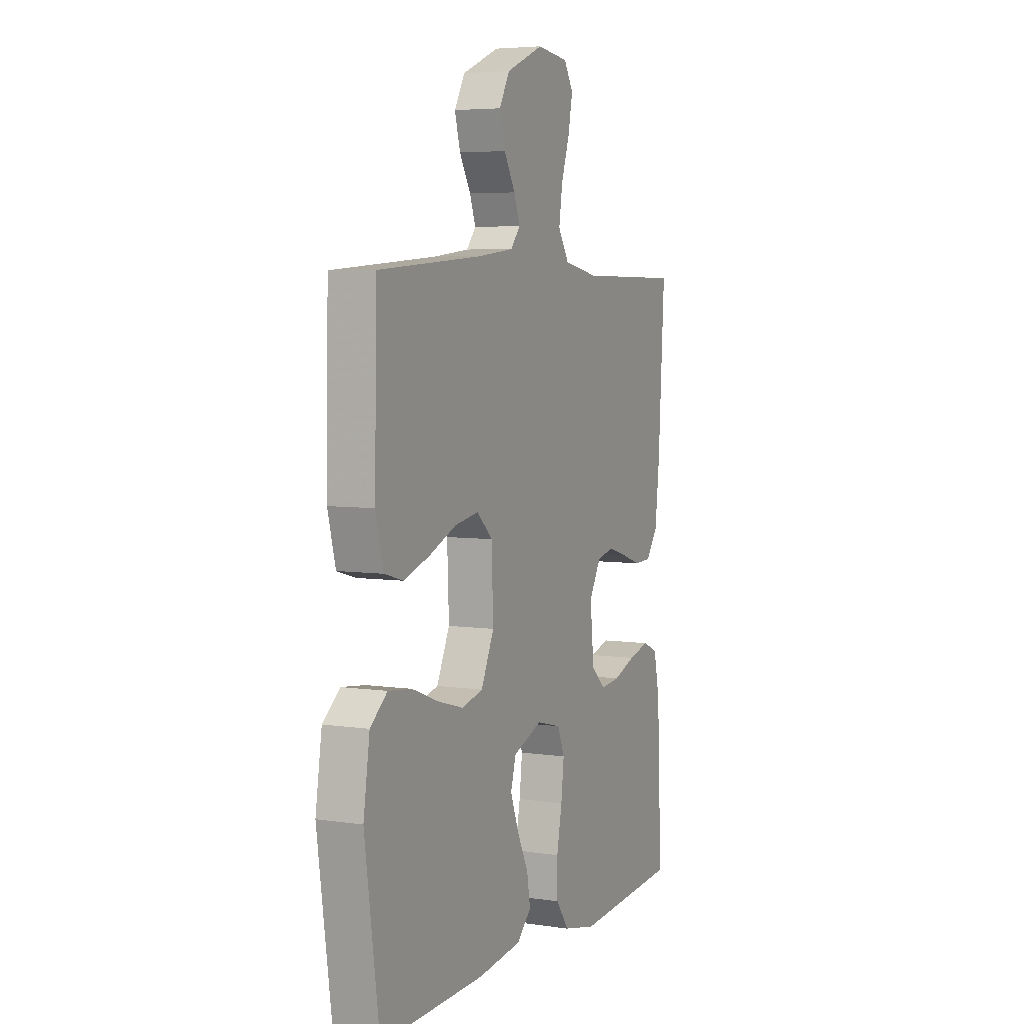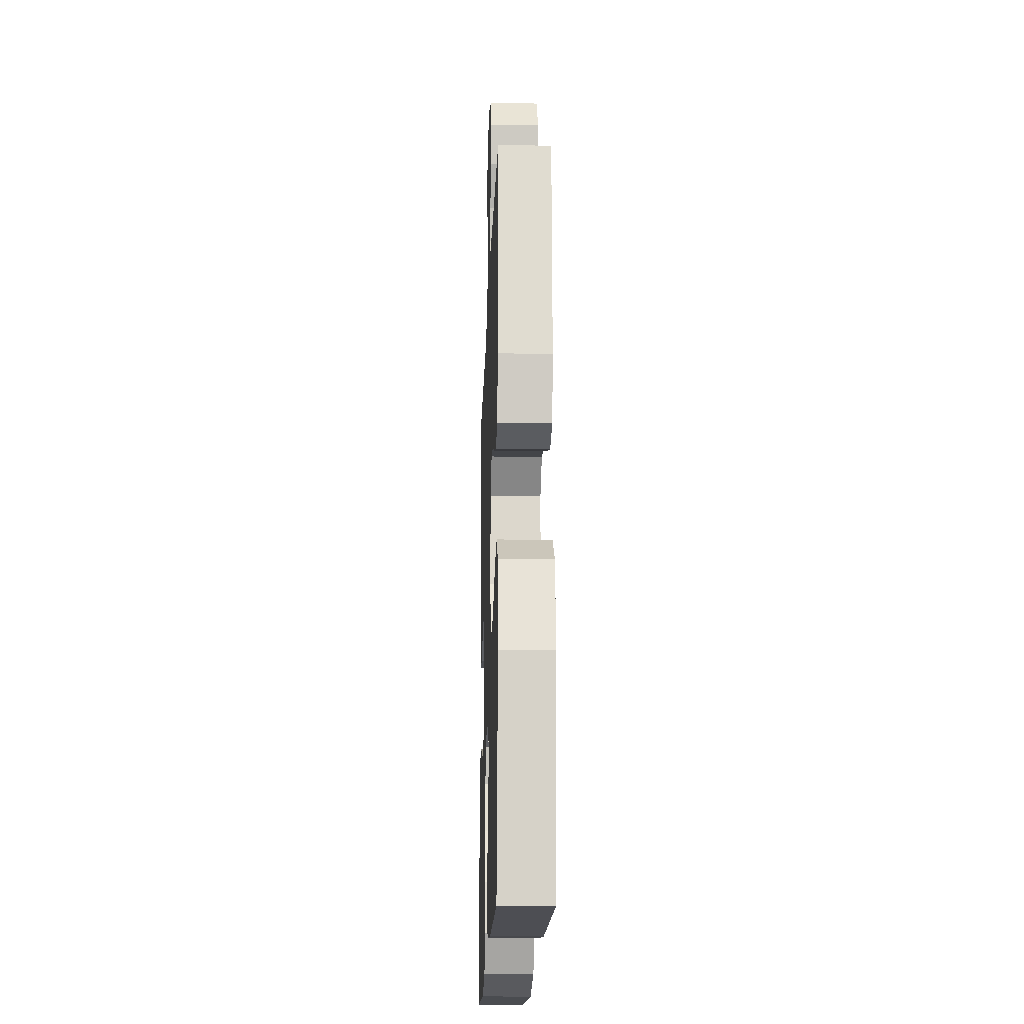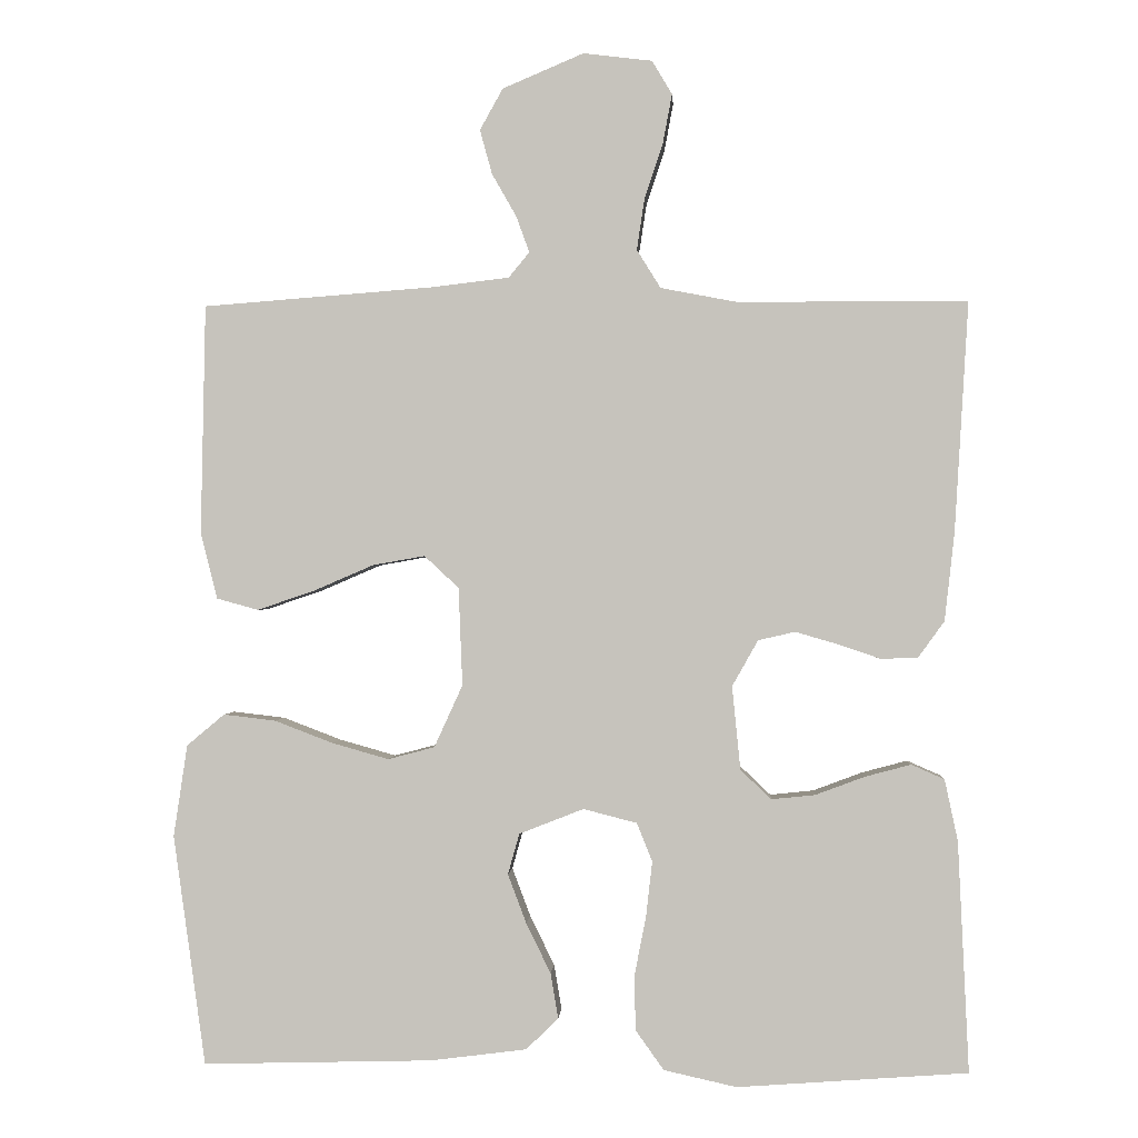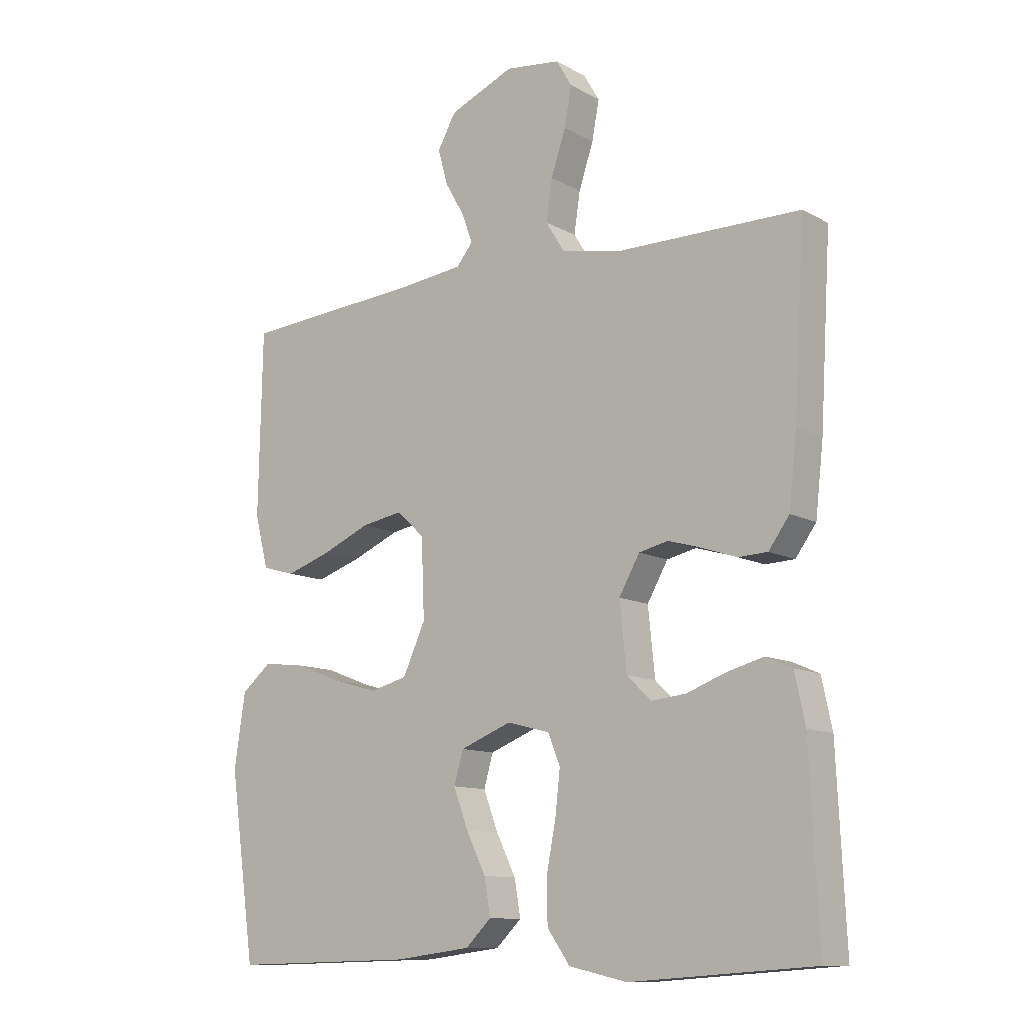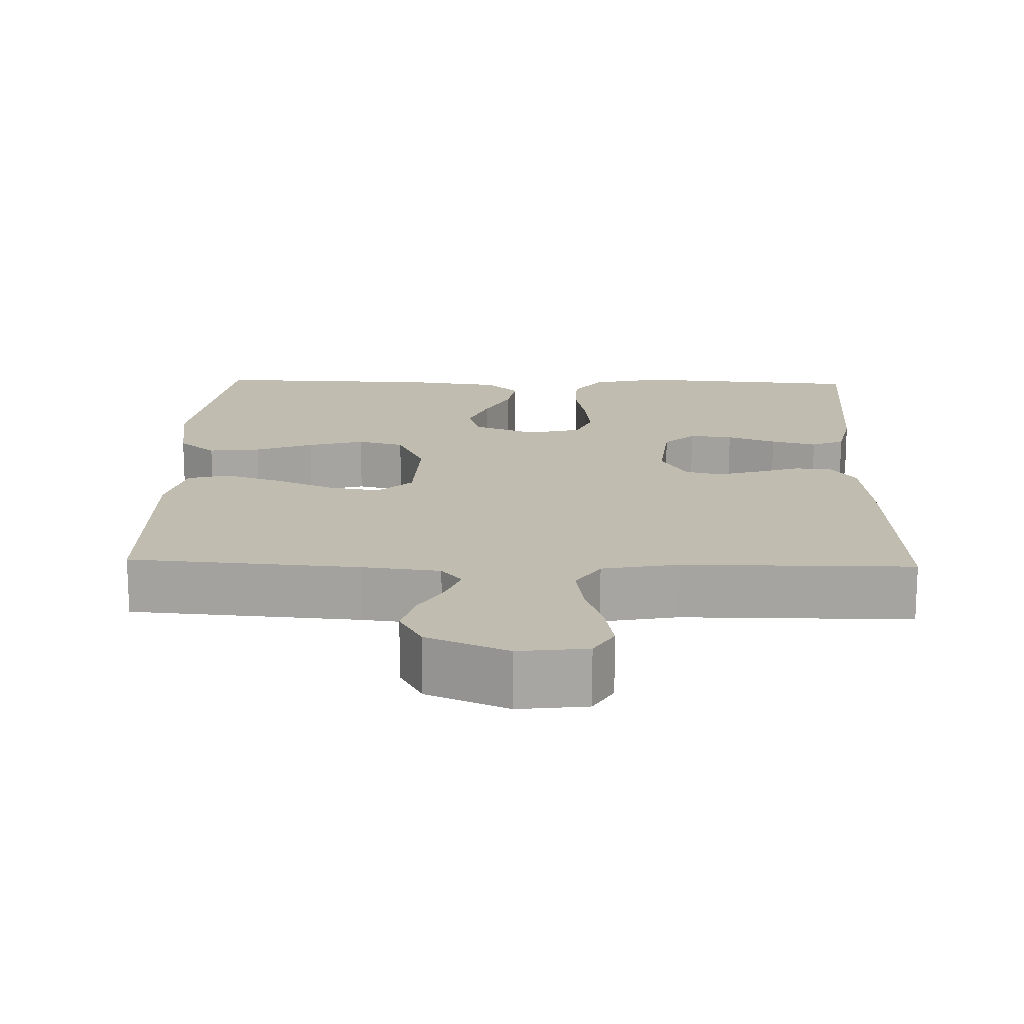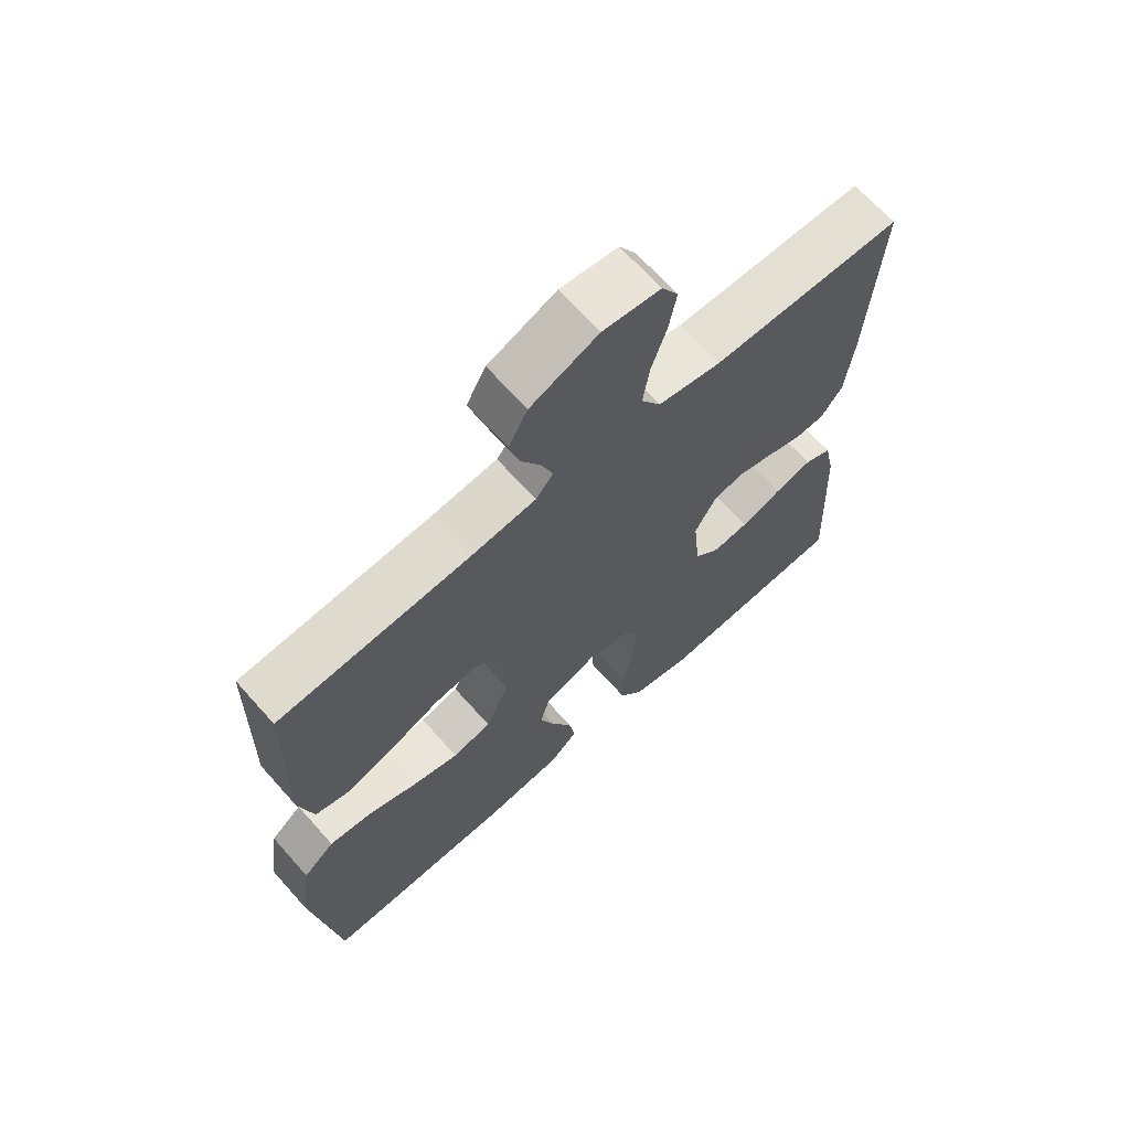
<metadata>
{"format":"obj","ext":"obj","renderer":"f3d","projection":"perspective","resolution":1024,"background":"white","views":[{"elev":5.3,"azim":-65.0,"up":"+Z"},{"elev":-18.9,"azim":-92.0,"up":"+Z"},{"elev":-0.2,"azim":3.5,"up":"+Z"},{"elev":-11.3,"azim":37.6,"up":"+Z"},{"elev":16.4,"azim":1.7,"up":"+Y"},{"elev":67.1,"azim":-41.7,"up":"+Z"}]}
</metadata>
<code>
v 0.5 0.07 -0.5
v 0.2 0.07 -0.522
v 0.105 0.07 -0.501
v 0.068 0.07 -0.449
v 0.067 0.07 -0.377
v 0.082 0.07 -0.3
v 0.09 0.07 -0.229
v 0.07 0.07 -0.179
v 0 0.07 -0.161
v -0.084 0.07 -0.194
v -0.099 0.07 -0.247
v -0.075 0.07 -0.311
v -0.043 0.07 -0.376
v -0.033 0.07 -0.435
v -0.075 0.07 -0.476
v -0.2 0.07 -0.492
v -0.5 0.07 -0.5
v -0.542 0.07 -0.2
v -0.524 0.07 -0.08
v -0.475 0.07 -0.039
v -0.407 0.07 -0.047
v -0.331 0.07 -0.076
v -0.257 0.07 -0.097
v -0.196 0.07 -0.081
v -0.159 0.07 0
v -0.164 0.07 0.128
v -0.209 0.07 0.17
v -0.277 0.07 0.158
v -0.356 0.07 0.124
v -0.43 0.07 0.099
v -0.484 0.07 0.114
v -0.506 0.07 0.2
v -0.5 0.07 0.5
v -0.2 0.07 0.523
v -0.098 0.07 0.535
v -0.071 0.07 0.568
v -0.088 0.07 0.615
v -0.12 0.07 0.671
v -0.136 0.07 0.729
v -0.106 0.07 0.783
v 0 0.07 0.828
v 0.09 0.07 0.817
v 0.116 0.07 0.773
v 0.104 0.07 0.709
v 0.08 0.07 0.637
v 0.07 0.07 0.57
v 0.101 0.07 0.52
v 0.2 0.07 0.501
v 0.5 0.07 0.5
v 0.482 0.07 0.2
v 0.469 0.07 0.085
v 0.435 0.07 0.038
v 0.387 0.07 0.036
v 0.331 0.07 0.055
v 0.276 0.07 0.071
v 0.228 0.07 0.06
v 0.194 0.07 0
v 0.205 0.07 -0.109
v 0.245 0.07 -0.147
v 0.302 0.07 -0.141
v 0.366 0.07 -0.117
v 0.426 0.07 -0.101
v 0.469 0.07 -0.12
v 0.486 0.07 -0.2
v 0.5 0 -0.5
v 0.2 0 -0.522
v 0.105 0 -0.501
v 0.068 0 -0.449
v 0.067 0 -0.377
v 0.082 0 -0.3
v 0.09 0 -0.229
v 0.07 0 -0.179
v 0 0 -0.161
v -0.084 0 -0.194
v -0.099 0 -0.247
v -0.075 0 -0.311
v -0.043 0 -0.376
v -0.033 0 -0.435
v -0.075 0 -0.476
v -0.2 0 -0.492
v -0.5 0 -0.5
v -0.542 0 -0.2
v -0.524 0 -0.08
v -0.475 0 -0.039
v -0.407 0 -0.047
v -0.331 0 -0.076
v -0.257 0 -0.097
v -0.196 0 -0.081
v -0.159 0 0
v -0.164 0 0.128
v -0.209 0 0.17
v -0.277 0 0.158
v -0.356 0 0.124
v -0.43 0 0.099
v -0.484 0 0.114
v -0.506 0 0.2
v -0.5 0 0.5
v -0.2 0 0.523
v -0.098 0 0.535
v -0.071 0 0.568
v -0.088 0 0.615
v -0.12 0 0.671
v -0.136 0 0.729
v -0.106 0 0.783
v 0 0 0.828
v 0.09 0 0.817
v 0.116 0 0.773
v 0.104 0 0.709
v 0.08 0 0.637
v 0.07 0 0.57
v 0.101 0 0.52
v 0.2 0 0.501
v 0.5 0 0.5
v 0.482 0 0.2
v 0.469 0 0.085
v 0.435 0 0.038
v 0.387 0 0.036
v 0.331 0 0.055
v 0.276 0 0.071
v 0.228 0 0.06
v 0.194 0 0
v 0.205 0 -0.109
v 0.245 0 -0.147
v 0.302 0 -0.141
v 0.366 0 -0.117
v 0.426 0 -0.101
v 0.469 0 -0.12
v 0.486 0 -0.2
f 60 61 62 63
f 60 63 64 1
f 51 52 53 54
f 51 54 55
f 48 49 50 51
f 47 48 51 55
f 46 47 55 56
f 42 43 44 45
f 42 45 46
f 41 42 46
f 40 41 46
f 37 38 39 40
f 36 37 40 46
f 35 36 46 56
f 31 32 33 34
f 28 29 30 31
f 28 31 34 35
f 19 20 21 22
f 19 22 23
f 18 19 23
f 17 18 23 24
f 15 16 17 24
f 12 13 14 15
f 11 12 15 24
f 3 4 5 6
f 3 6 7
f 2 3 7
f 59 60 1 2
f 58 59 2 7
f 57 58 7 8
f 56 57 8 9
f 35 56 9 10
f 27 28 35
f 26 27 35
f 25 26 35 10
f 10 11 24 25
f 127 126 125 124
f 65 128 127 124
f 118 117 116 115
f 119 118 115
f 115 114 113 112
f 119 115 112 111
f 120 119 111 110
f 109 108 107 106
f 110 109 106
f 110 106 105
f 110 105 104
f 104 103 102 101
f 110 104 101 100
f 120 110 100 99
f 98 97 96 95
f 95 94 93 92
f 99 98 95 92
f 86 85 84 83
f 87 86 83
f 87 83 82
f 88 87 82 81
f 88 81 80 79
f 79 78 77 76
f 88 79 76 75
f 70 69 68 67
f 71 70 67
f 71 67 66
f 66 65 124 123
f 71 66 123 122
f 72 71 122 121
f 73 72 121 120
f 74 73 120 99
f 99 92 91
f 99 91 90
f 74 99 90 89
f 89 88 75 74
f 1 65 66 2
f 2 66 67 3
f 3 67 68 4
f 4 68 69 5
f 5 69 70 6
f 6 70 71 7
f 7 71 72 8
f 8 72 73 9
f 9 73 74 10
f 10 74 75 11
f 11 75 76 12
f 12 76 77 13
f 13 77 78 14
f 14 78 79 15
f 15 79 80 16
f 16 80 81 17
f 17 81 82 18
f 18 82 83 19
f 19 83 84 20
f 20 84 85 21
f 21 85 86 22
f 22 86 87 23
f 23 87 88 24
f 24 88 89 25
f 25 89 90 26
f 26 90 91 27
f 27 91 92 28
f 28 92 93 29
f 29 93 94 30
f 30 94 95 31
f 31 95 96 32
f 32 96 97 33
f 33 97 98 34
f 34 98 99 35
f 35 99 100 36
f 36 100 101 37
f 37 101 102 38
f 38 102 103 39
f 39 103 104 40
f 40 104 105 41
f 41 105 106 42
f 42 106 107 43
f 43 107 108 44
f 44 108 109 45
f 45 109 110 46
f 46 110 111 47
f 47 111 112 48
f 48 112 113 49
f 49 113 114 50
f 50 114 115 51
f 51 115 116 52
f 52 116 117 53
f 53 117 118 54
f 54 118 119 55
f 55 119 120 56
f 56 120 121 57
f 57 121 122 58
f 58 122 123 59
f 59 123 124 60
f 60 124 125 61
f 61 125 126 62
f 62 126 127 63
f 63 127 128 64
f 64 128 65 1

</code>
